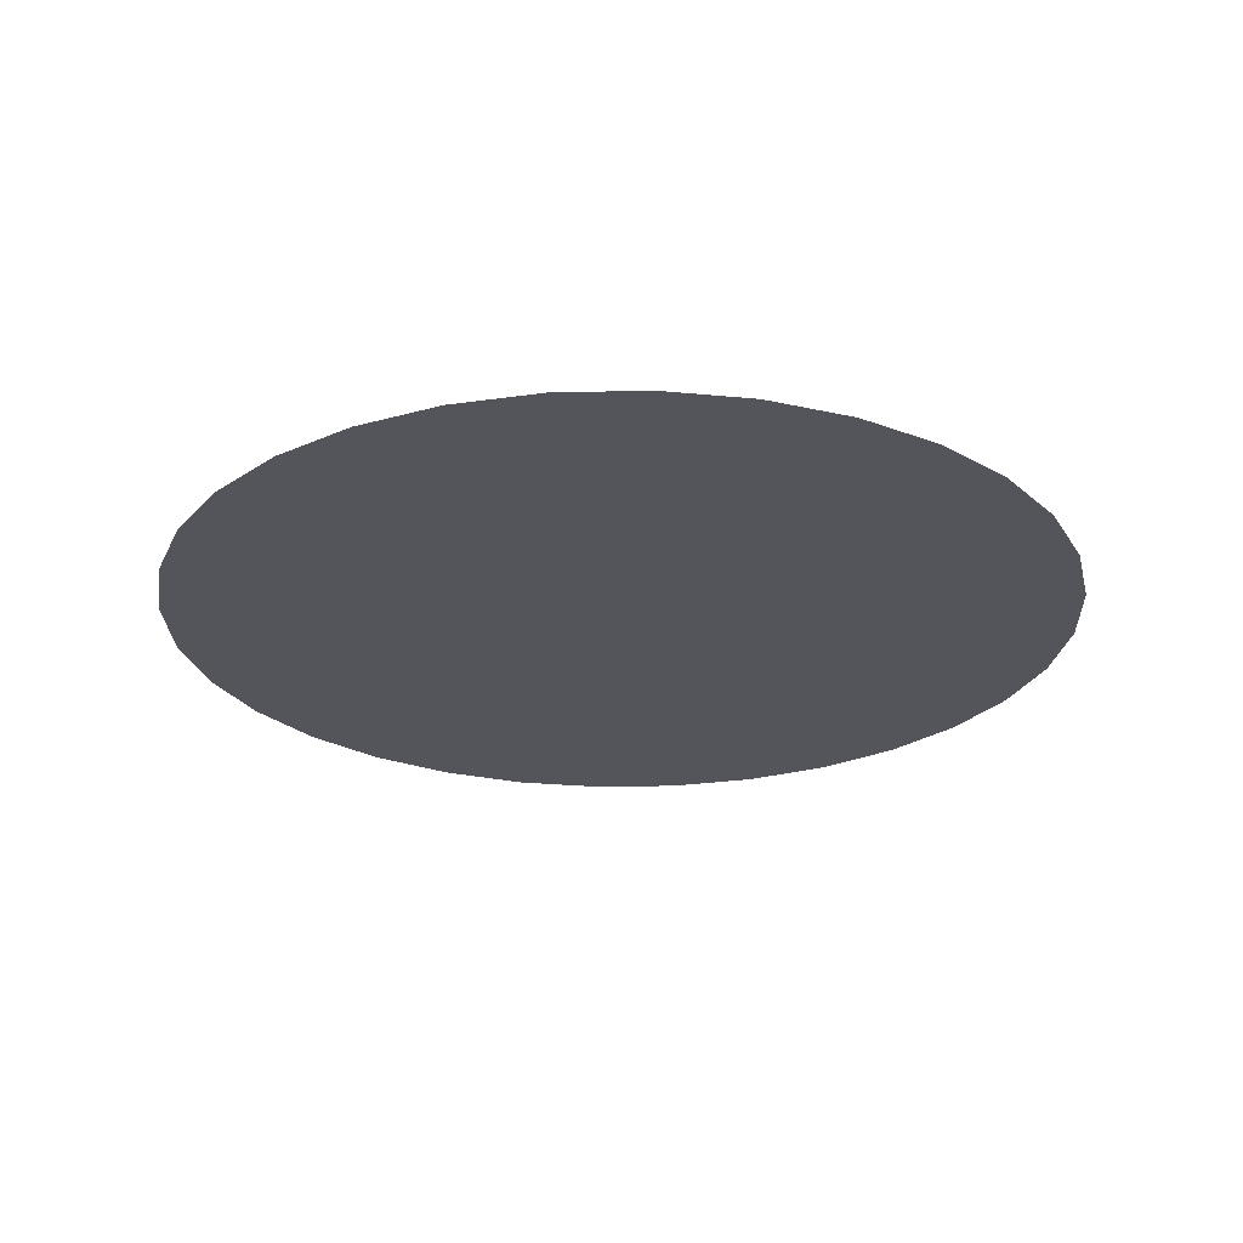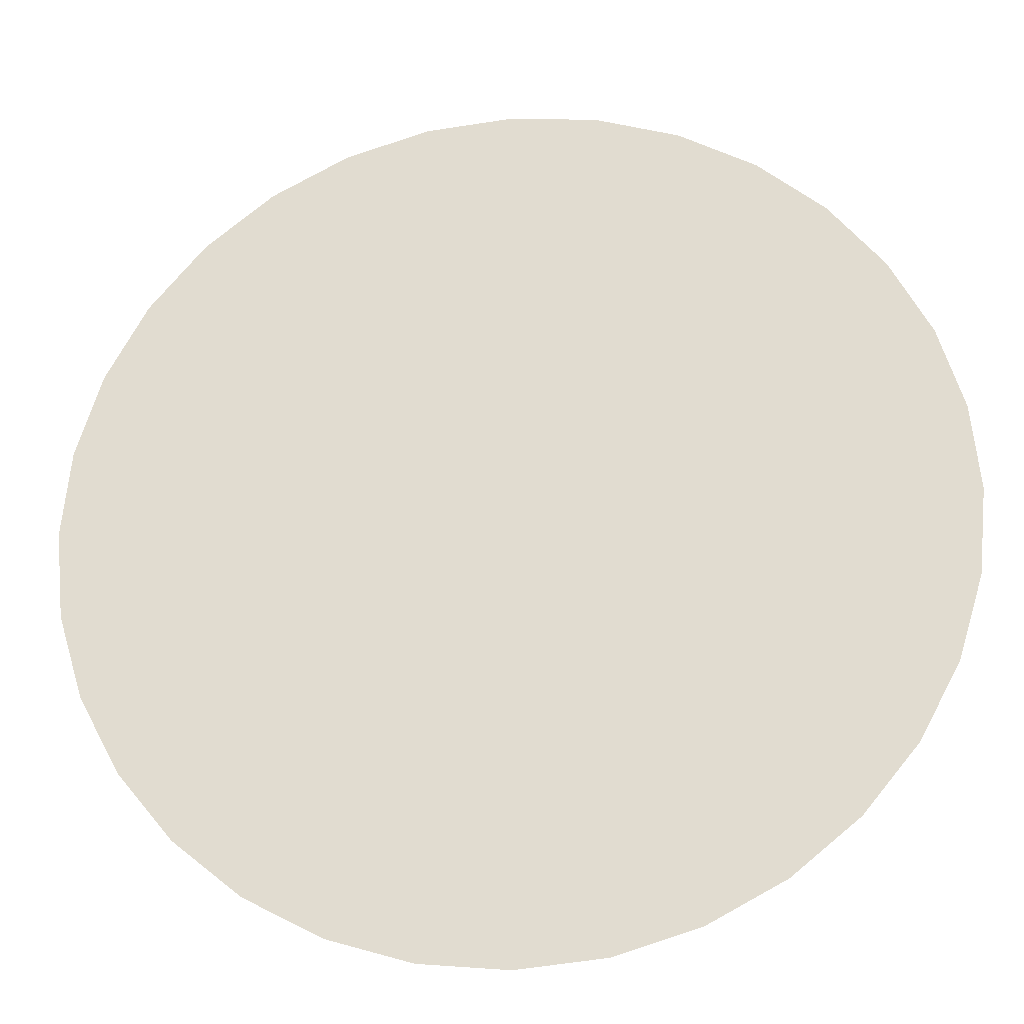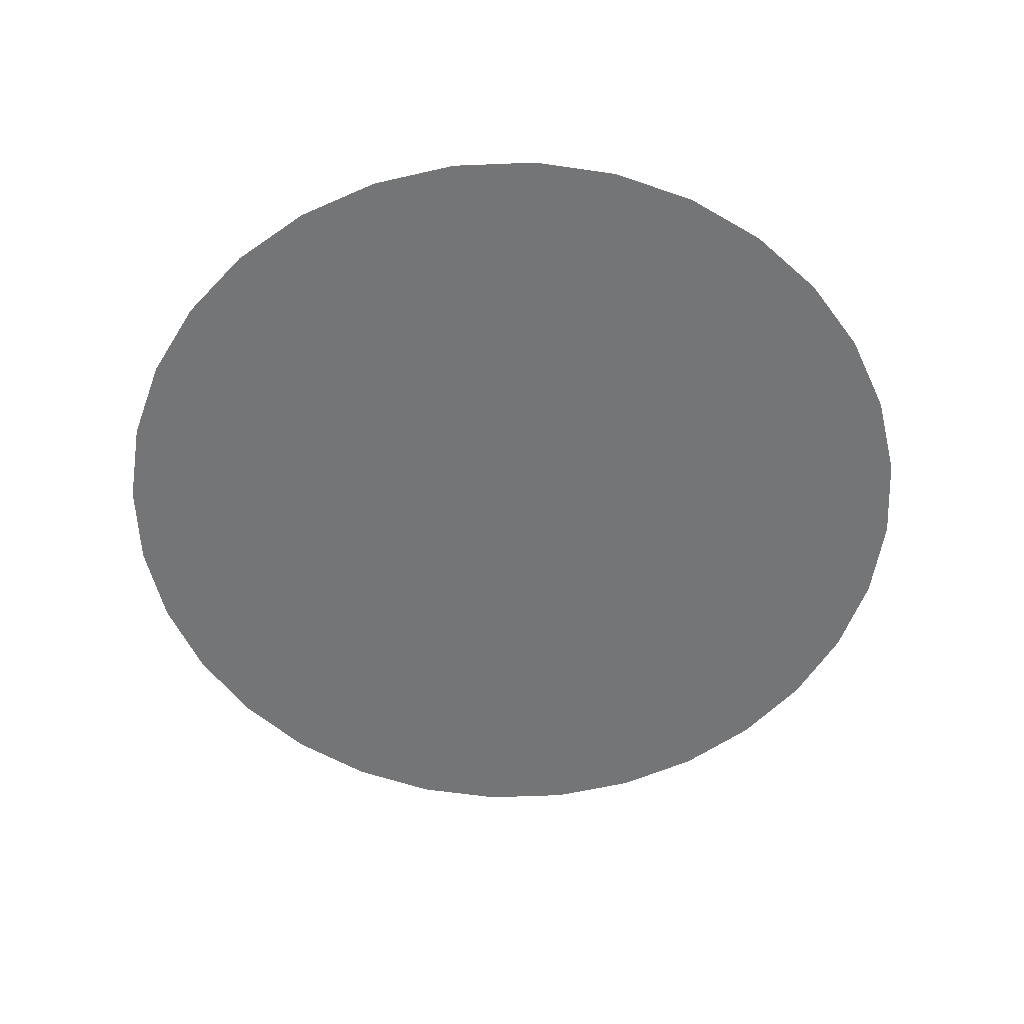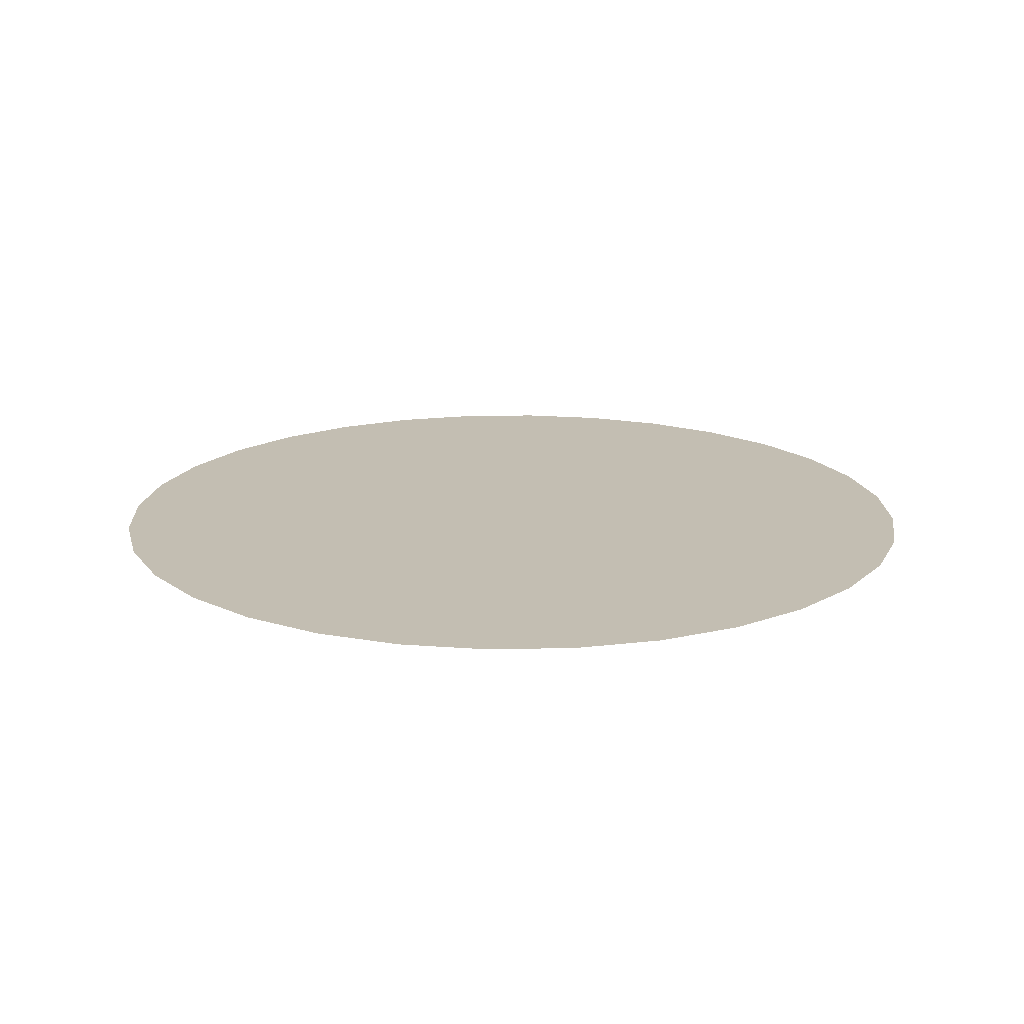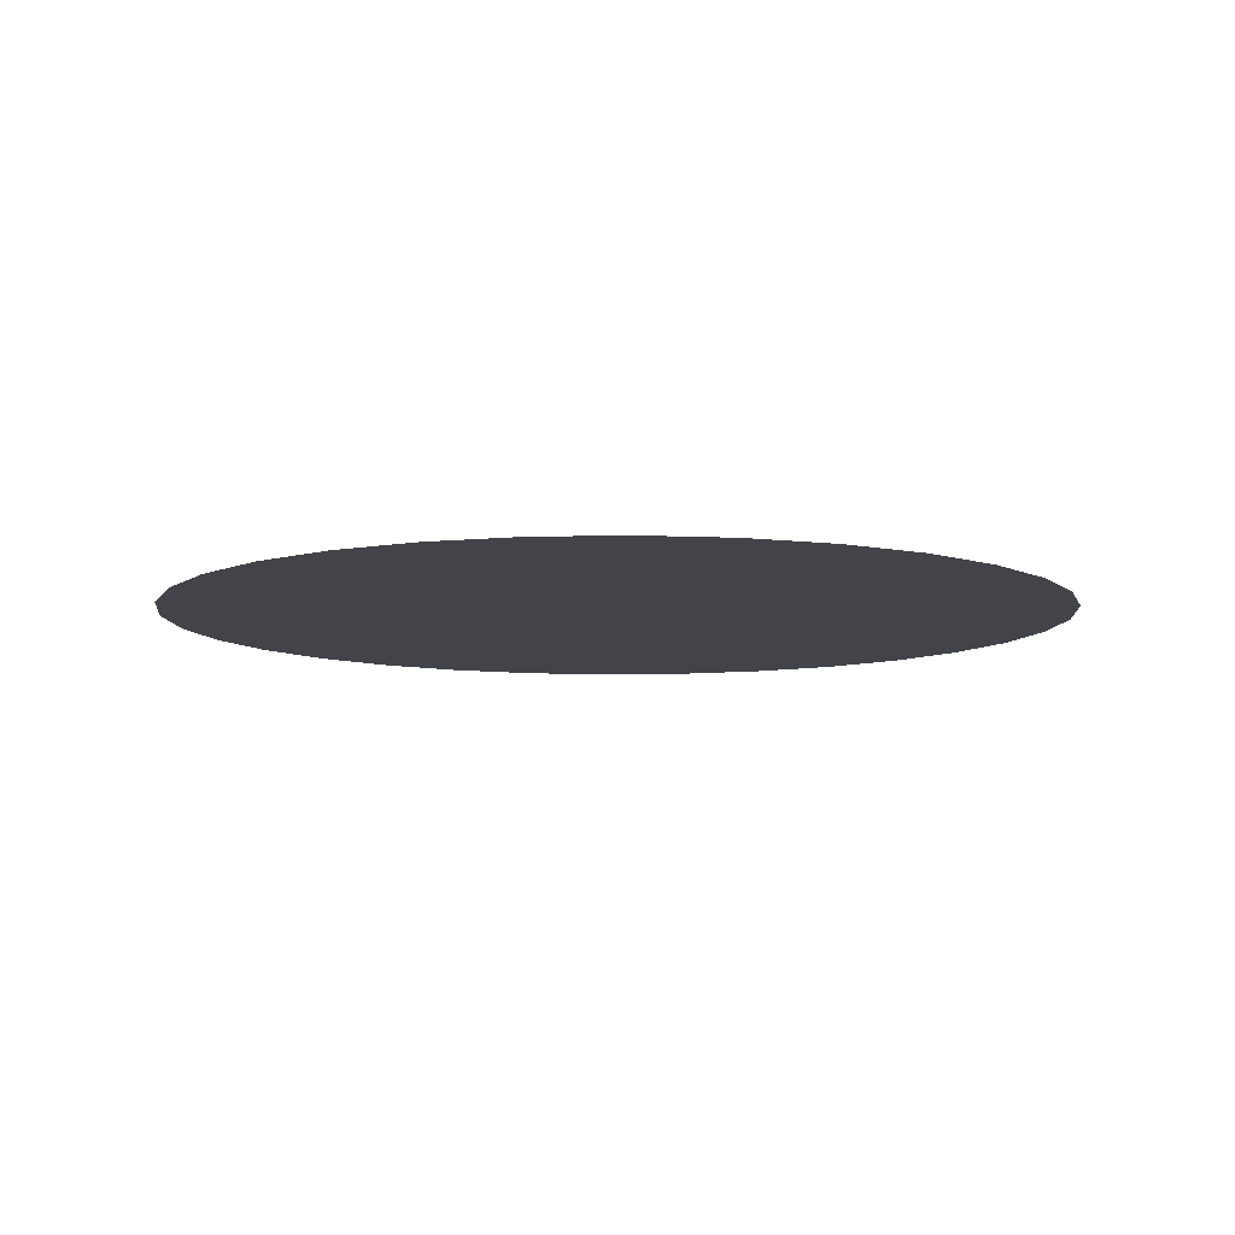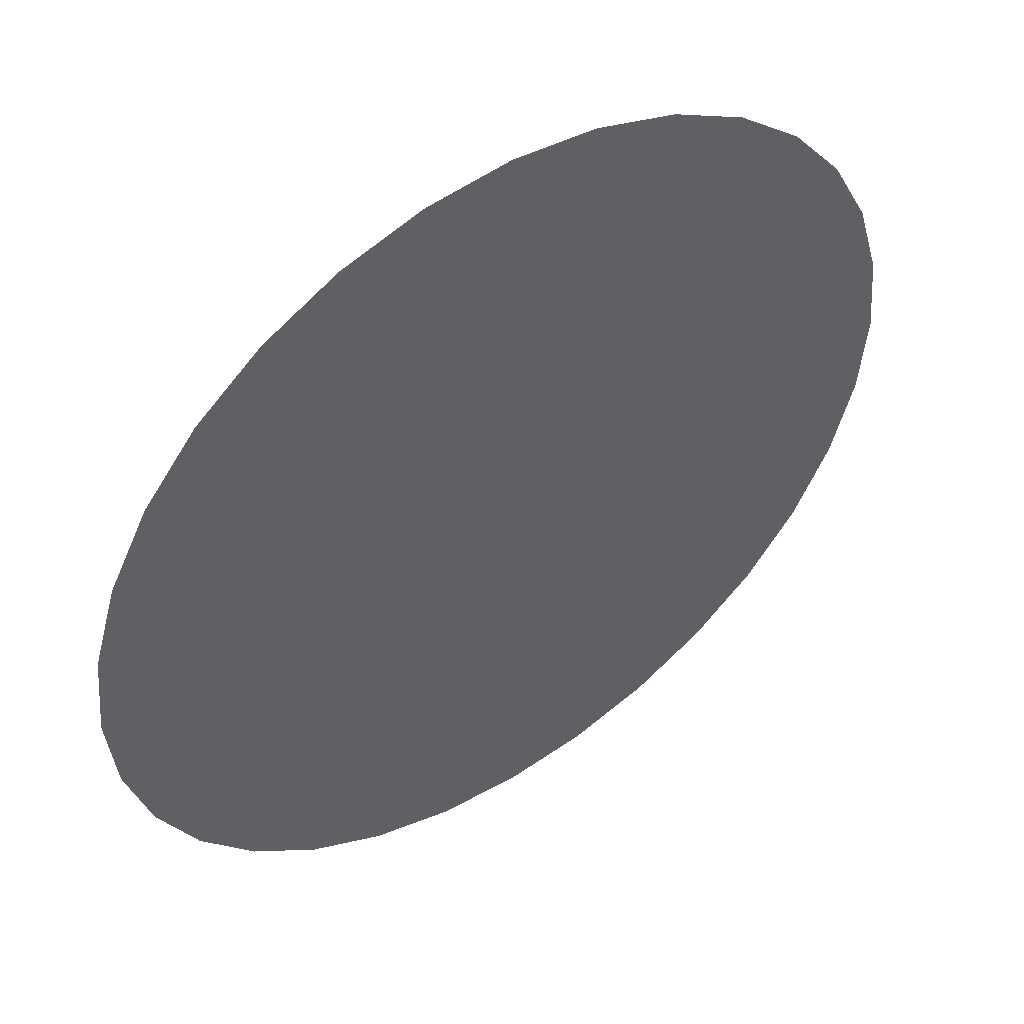
<metadata>
{"format":"obj","ext":"obj","renderer":"f3d","projection":"perspective","resolution":1024,"background":"white","views":[{"elev":-24.9,"azim":64.0,"up":"+Y"},{"elev":-24.6,"azim":-173.1,"up":"+Z"},{"elev":-56.4,"azim":154.3,"up":"+Y"},{"elev":17.5,"azim":93.2,"up":"+Y"},{"elev":-8.5,"azim":-12.8,"up":"+Y"},{"elev":49.4,"azim":-34.7,"up":"+Z"}]}
</metadata>
<code>
o soup_Sphere
v -0.1803 0.2963 -0.9066
v -0.3537 0.2963 -0.854
v -0.5135 0.2963 -0.7686
v -0.6536 0.2963 -0.6536
v -0.7686 0.2963 -0.5135
v -0.854 0.2963 -0.3537
v -0.9066 0.2963 -0.1803
v -0.9244 0.2963 0
v -0.9066 0.2963 0.1803
v -0.854 0.2963 0.3537
v -0.7686 0.2963 0.5135
v -0.6536 0.2963 0.6536
v -0.5135 0.2963 0.7686
v -0.3537 0.2963 0.854
v -0.1803 0.2963 0.9066
v -0 0.2963 0.9244
v 0.1803 0.2963 0.9066
v 0.3537 0.2963 0.854
v 0.5135 0.2963 0.7686
v 0.6536 0.2963 0.6536
v 0.7686 0.2963 0.5135
v 0.854 0.2963 0.3537
v 0.9066 0.2963 0.1803
v 0.9244 0.2963 0
v 0.9066 0.2963 -0.1803
v 0.854 0.2963 -0.3537
v 0.7686 0.2963 -0.5135
v 0.6536 0.2963 -0.6536
v 0.5135 0.2963 -0.7686
v 0.3537 0.2963 -0.854
v 0.1803 0.2963 -0.9066
v 0 0.2963 -0.9244
f 32 1 2 3 4 5 6 7 8 9 10 11 12 13 14 15 16 17 18 19 20 21 22 23 24 25 26 27 28 29 30 31

</code>
